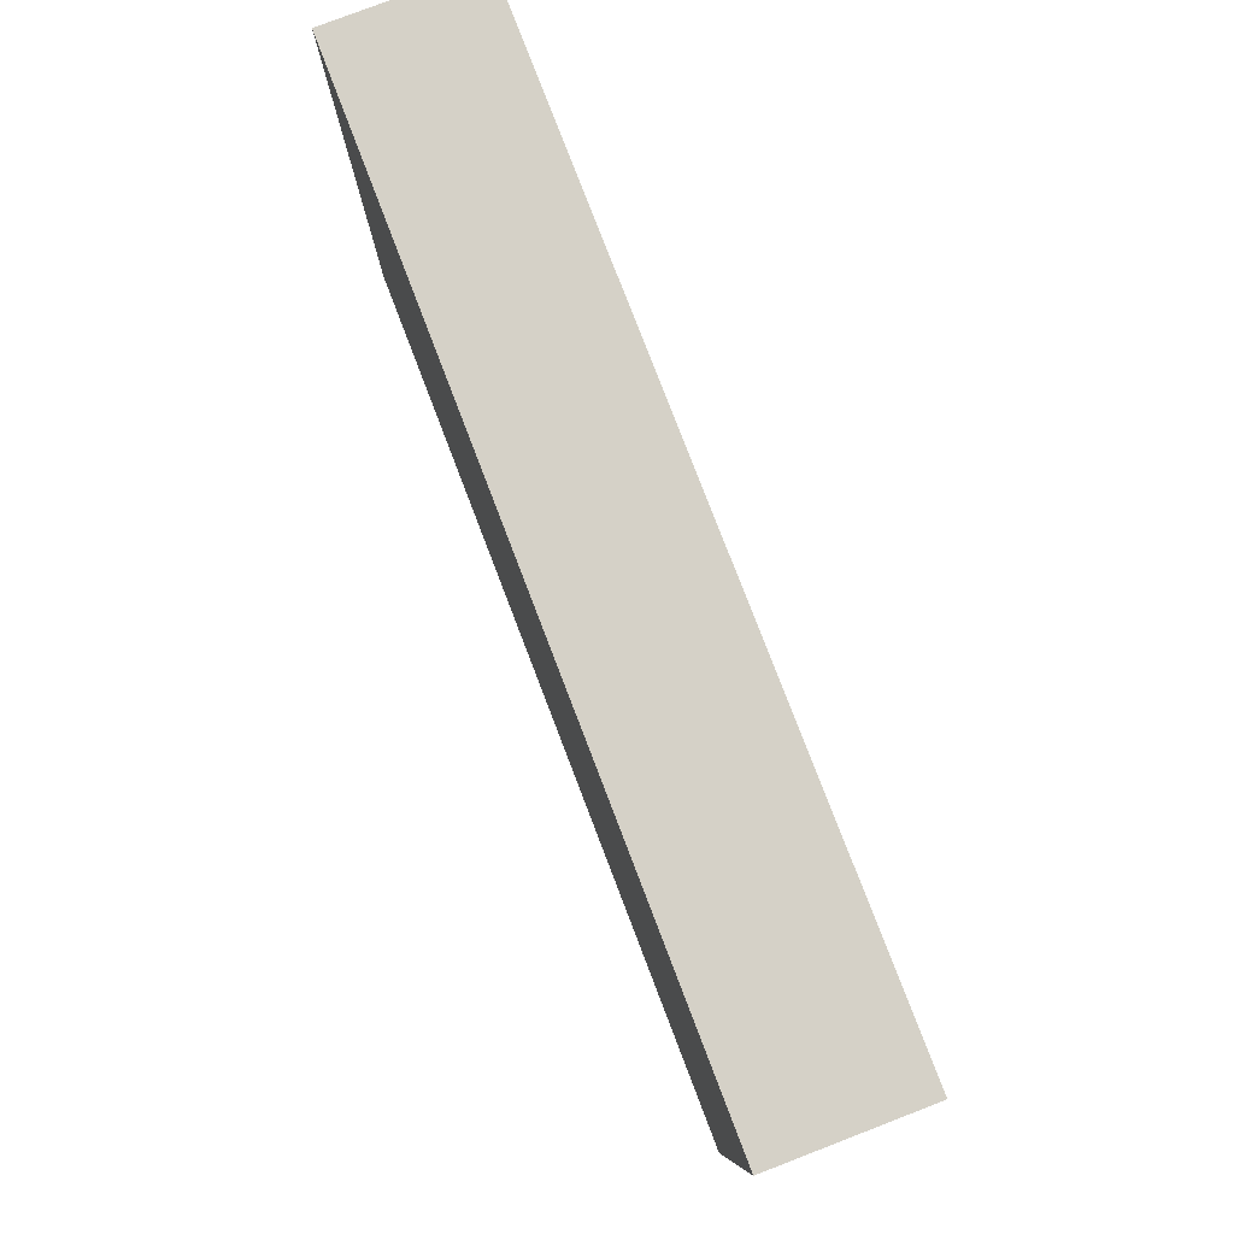
<metadata>
{"format":"obj","ext":"obj","renderer":"f3d","projection":"perspective","resolution":1024,"background":"white","views":[{"elev":79.4,"azim":-111.0,"up":"+Y"}]}
</metadata>
<code>
v -0.08345 -0.05438 -0.01339
v -0.08345 -0.05438 0.01339
v -0.08345 0.05438 -0.01339
v -0.08345 0.05438 0.01339
v 0.08345 -0.05438 -0.01339
v 0.08345 -0.05438 0.01339
v 0.08345 0.05438 -0.01339
v 0.08345 0.05438 0.01339
v -0.03536 0.05438 0.002944
v 0.07409 0.05438 0.002788
v 0.08345 -0.04464 -0.002172
v 0.05175 0.006302 -0.01339
v 0.02472 -0.03177 -0.01339
v -0.03193 0.01115 -0.01339
v 0.08345 -0.03619 -0.004544
v -0.03953 -0.05438 0.0008031
v -0.07414 0.03947 -0.01339
v -0.07409 0.04508 0.01339
v 0.07409 -0.01233 0.01339
v 0.06851 -0.05438 -0.00274
v 0.08345 0.02579 -0.003104
v -0.02877 0.05438 0.002788
v 0.0001359 0.05438 -0.003856
v -0.08345 -0.0543 0.002772
v -0.06741 -0.05438 0.003368
v -0.05463 -0.05438 0.003156
v -0.02714 -0.05438 0.003768
v -0.01148 -0.05438 0.003156
v 0.004101 -0.05438 0.00203
v 0.01628 -0.05438 0.002652
v 0.03167 -0.05438 0.003156
v 0.07524 0.03008 0.01339
v 0.05035 -0.05438 0.003156
v -0.06936 -0.03324 0.01339
v -0.07347 0.05438 -0.005017
v 0.04049 -0.05438 -0.005051
v -0.04606 0.05438 -0.003156
v -0.08345 -0.01624 -0.0001052
v -0.03562 0.05438 -0.005577
v -0.08345 -0.03079 1.735e-18
v -0.08345 -0.001978 0.0006326
v 0.02617 0.03839 -0.01339
v -0.01693 0.007707 -0.01339
v -0.01624 0.0389 -0.01339
v -0.06111 0.009917 -0.01339
v 0.01177 0.0384 -0.01339
v -0.0026 0.03841 -0.01339
v 0.03999 0.0379 -0.01339
v 0.04572 0.02863 0.01339
v 0.002567 -3.469e-18 0.01339
v 0.05594 0.03892 -0.01339
v -0.03853 0.03324 -0.01339
v 0.004626 0.004604 -0.01339
v 0.02103 0.05438 0.005013
v 0.07086 0.05438 -0.01339
v 0.07152 0.03068 -0.01339
v -0.08345 0.04253 -0.01339
v 0.08345 0.04253 -0.01339
v -0.06667 -0.04138 -0.01339
v 0.07409 0.01432 0.01339
v 0.06332 0.05438 -0.005736
v 0.07274 0.0002755 0.01339
v -0.05667 0.04548 0.01339
v -0.07396 -0.04581 0.01339
v -0.07624 0.02236 0.01339
v -0.0596 -0.045 0.01339
v 0.01532 0.04561 0.01339
v 0.07195 -0.05438 -0.01339
v 0.07195 -0.05438 0.01339
v -0.08345 0.04293 0.01339
v -0.06473 0.007158 0.01339
v -0.08345 0.04754 -0.004532
v -0.06473 0.03579 0.01339
v -0.05035 -0.03579 0.01339
v -0.05035 -0.02148 0.01339
v -0.05035 0.007158 0.01339
v -0.05008 0.03624 0.01339
v -0.03055 -0.02077 0.01339
v -0.03525 -0.007495 0.01339
v -0.03596 0.007158 0.01339
v -0.03596 0.02148 0.01339
v -0.03622 0.0365 0.01339
v -0.02158 -0.02148 0.01339
v -0.02158 -0.007158 0.01339
v -0.02158 0.007158 0.01339
v -0.02158 0.02148 0.01339
v -0.02136 0.0368 0.01339
v -0.0331 -0.05438 -0.005291
v -0.007192 -0.007158 0.01339
v -0.007226 0.03672 0.01339
v 0.009178 -0.05438 -0.005654
v 0.01233 -0.002049 0.01339
v 0.02071 0.005366 0.01339
v 0.02671 0.01227 0.01339
v 0.02158 0.02148 0.01339
v 0.02158 0.03579 0.01339
v 0.03596 0.02148 0.01339
v 0.03596 0.03579 0.01339
v 0.05548 0.02658 0.01339
v 0.05513 0.03586 0.01339
v 0.06402 0.0352 0.01339
v -0.04442 0.02533 -0.01339
v 0.04059 -0.03119 -0.01339
v 0.07409 -0.02665 0.01339
v 0.06397 0.05438 0.002788
v -0.06986 -0.02658 -0.01339
v -0.07041 -0.01303 -0.01339
v -0.07047 0.003057 -0.01339
v -0.06957 0.01614 -0.01339
v -0.06969 0.0306 -0.01339
v -0.05548 -0.0409 -0.01339
v -0.05548 -0.02658 -0.01339
v -0.05548 -0.01227 -0.01339
v -0.05548 0.002049 -0.01339
v -0.01411 0.05438 -0.001507
v 0.01201 0.05438 -0.000856
v -0.05434 0.04375 -0.01339
v 0.02877 0.05438 1.735e-18
v -0.04109 -0.0409 -0.01339
v -0.04216 -0.02695 -0.01339
v -0.04127 -0.0125 -0.01339
v -0.04118 0.002034 -0.01339
v -0.04117 0.01596 -0.01339
v -0.05137 0.03525 -0.01339
v -0.0263 -0.04033 -0.01339
v -0.02789 -0.02688 -0.01339
v -0.02665 -0.01223 -0.01339
v -0.02671 0.002049 -0.01339
v -0.02673 0.03019 -0.01339
v -0.01195 -0.04037 -0.01339
v -0.0133 -0.02683 -0.01339
v -0.01233 -0.01227 -0.01339
v -0.02191 0.02114 -0.01339
v 0.002059 -0.0409 -0.01339
v 0.04195 0.05438 -0.001467
v 0.002059 -0.02658 -0.01339
v 0.05647 0.05438 -0.0002762
v 0.00241 -0.01336 -0.01339
v -0.005956 0.005575 -0.01339
v -0.006991 0.01453 -0.01339
v 0.01695 -0.04077 -0.01339
v 0.08345 0.05438 0.002788
v 0.01644 -0.02658 -0.01339
v 0.01644 0.002049 -0.01339
v 0.03029 -0.04087 -0.01339
v 0.03047 -0.01166 -0.01339
v 0.02188 -0.008745 -0.01339
v 0.04521 -0.0409 -0.01339
v 0.03656 -0.02169 -0.01339
v 0.05035 -0.02658 -0.01339
v 0.0607 -0.02716 -0.01339
v 0.07398 -0.0409 -0.01339
v 0.06473 -0.03579 -0.01339
v -0.06713 -0.05438 -0.01339
v -0.05516 -0.05438 -0.01339
v -0.04109 -0.05438 -0.01339
v -0.02695 -0.05438 -0.01339
v -0.01148 -0.05438 -0.01339
v 0.002905 -0.05438 -0.01339
v 0.01644 -0.05438 -0.01339
v 0.03167 -0.05438 -0.01339
v 0.04882 -0.05438 -0.01339
v 0.06081 -0.05438 -0.01339
v 0.08345 -0.01461 -2.202e-05
v 0.06044 -0.05438 0.003156
v 0.08345 -0.05438 0.003156
v 0.08345 -0.02796 0.0009366
v 0.08345 -3.469e-18 1.735e-18
v -0.03596 0.045 -0.01339
v -0.01213 0.03051 -0.01339
v -0.02158 0.045 -0.01339
v 0.002795 0.03068 -0.01339
v 0.01613 0.01644 -0.01339
v 0.07544 0.04691 -0.01339
v 0.01644 0.03068 -0.01339
v -0.03334 -0.04742 -0.01339
v -0.01895 -0.04726 -0.01339
v -0.004505 -0.0473 -0.01339
v 0.03102 0.001806 -0.01339
v 0.03083 0.01637 -0.01339
v 0.03137 0.03068 -0.01339
v 0.04482 -0.007198 -0.01339
v 0.04521 0.01637 -0.01339
v 0.04521 0.03068 -0.01339
v 0.05724 -0.01183 -0.01339
v 0.05978 0.001889 -0.01339
v 0.0596 0.01637 -0.01339
v 0.05967 0.0298 -0.01339
v 0.05035 0.045 -0.01339
v 0.07398 -0.02658 -0.01339
v 0.07431 -0.01152 -0.01339
v 0.07204 0.01644 -0.01339
v 0.06473 0.045 -0.01339
v 0.08345 -0.03579 -0.01339
v 0.08345 -0.0208 -0.01339
v 0.08345 -0.007269 -0.01339
v 0.08345 0.006795 -0.01339
v 0.08345 0.02052 -0.01339
v 0.08345 0.03068 -0.01339
v -0.06736 0.05438 -0.01339
v -0.05035 0.05438 -0.01339
v -0.03596 0.05438 -0.01339
v 0.02877 0.02863 0.01339
v 0.02877 0.04295 0.01339
v -0.02158 0.05438 -0.01339
v 0.02364 0.02352 -0.01339
v -0.007192 0.05438 -0.01339
v 0.00679 0.05438 -0.01339
v 0.02364 0.009208 -0.01339
v 0.06679 0.009208 -0.01339
v 0.02158 0.05438 -0.01339
v -0.0339 -0.03374 -0.01339
v 0.03596 0.05438 -0.01339
v -0.01952 -0.03374 -0.01339
v 0.05035 0.05438 -0.01339
v 0.0596 0.05438 -0.01339
v -0.05979 0.05438 -0.001852
v -0.04989 0.05438 0.005404
v -0.04544 0.05438 0.01339
v -0.03658 0.05438 0.01339
v -0.05736 -0.02833 0.01339
v -0.02158 0.05438 0.01339
v -0.007816 0.05438 0.01339
v -0.04315 -0.01432 0.01339
v 0.007192 0.05438 0.01339
v -0.02871 0.02826 0.01339
v 0.02846 0.05432 0.01339
v -0.04829 -0.03374 -0.01339
v 0.03924 0.05438 0.01339
v 0.009251 0.02352 -0.01339
v 0.04838 0.05438 0.01339
v 0.03802 0.02352 -0.01339
v -0.01438 -0.02863 0.01339
v 0.0633 0.05438 0.01339
v 0.02877 -0.02863 0.01339
v 0.02865 0.000605 0.01339
v -0.0339 -0.01943 -0.01339
v -0.06261 -0.01937 -0.01339
v -0.0482 -0.01943 -0.01339
v -0.04829 0.009208 -0.01339
v -0.0339 -0.005109 -0.01339
v -0.005133 -0.03374 -0.01339
v 0.03753 0.009439 -0.01339
v 0.008921 -0.003396 -0.01339
v -0.08345 -0.008921 0.007041
v -0.08345 0.02148 0.003104
v -0.08345 -0.03894 0.01339
v -0.08345 -0.02579 0.01339
v -0.08345 0.02204 0.01339
v -0.08345 0.03148 0.01339
v -0.04521 -0.045 0.01339
v -0.03494 -0.03609 0.01339
v -0.02158 -0.045 0.01339
v -0.02192 -0.03676 0.01339
v -0.007445 -0.04722 0.01339
v -0.006911 -0.03671 0.01339
v -0.07263 0.01418 0.01339
v -0.04315 -0.02863 0.01339
v 0.000925 -0.01448 0.01339
v 0.04315 0.01432 0.01339
v 0.005975 -0.035 0.01339
v 0.04315 0.04295 0.01339
v -0.06267 -0.005109 -0.01339
v -0.04829 -0.005109 -0.01339
v 0.008301 -0.02245 0.01339
v -0.005133 -0.01943 -0.01339
v 0.0524 0.02352 -0.01339
v 0.05839 0.01426 0.01339
v 0.02188 -0.03609 0.01339
v 0.02158 -0.02148 0.01339
v 0.02158 -0.007158 0.01339
v -0.07137 -0.0001111 0.01339
v -0.0003286 -0.02822 0.01339
v 0.05754 -3.469e-18 0.01339
v 0.07333 0.05438 0.01339
v 0.05548 -0.045 0.01339
v 0.02584 -0.02294 -0.01339
v 0.05037 -0.02086 0.01339
v -0.06072 0.03203 -0.01339
v 0.05004 -0.007918 0.01339
v 0.05035 0.007158 0.01339
v 0.06636 -0.03839 0.01339
v 0.0179 -0.01795 -0.01339
v 0.01067 -0.01139 0.01339
v 0.06473 -0.02148 0.01339
v 0.04817 -0.01786 -0.01339
v 0.06473 -0.007158 0.01339
v -0.01053 -0.002375 -0.01339
v 0.06473 0.007158 0.01339
v 0.06473 0.02148 0.01339
v -0.07666 0.02352 -0.01339
v -0.07644 -0.01913 -0.01339
v -0.07658 -0.005805 -0.01339
v 0.02364 -0.04764 -0.01339
v -0.0596 0.01789 -0.01339
v 0.08345 -0.03182 0.01339
v 0.08345 0.007395 0.01339
v 0.08345 0.02148 0.01339
v -0.06669 -0.05438 0.01339
v -0.05463 -0.05438 0.01339
v -0.02115 -0.05438 0.01339
v -0.07376 0.05438 0.004229
v -0.03083 -0.05438 0.01339
v -0.01148 -0.05438 0.01339
v 0.002905 -0.05438 0.01339
v 0.08345 0.01647 -0.005459
v 0.01729 -0.05438 0.01339
v 0.03167 -0.05438 0.01339
v -0.07717 0.009355 -0.01339
v 0.04606 -0.05438 0.01339
v 0.06044 -0.05438 0.01339
v 0.08345 -0.0175 0.01339
v 0.07666 0.04764 0.01339
v 0.08345 -0.003187 0.01339
v 0.06641 -0.046 -0.01339
v -0.04938 -0.0482 -0.01339
v 0.08345 0.03857 0.01339
v -0.08345 0.03579 -0.007813
v 0.07494 0.03934 0.01339
v -0.08345 0.02608 -0.005142
v -0.08345 0.04653 0.006433
v -0.07409 0.05438 0.01339
v 0.04028 -0.05438 0.005478
v -0.03627 0.04508 0.01339
v -0.007504 0.04508 0.01339
v -0.08345 -0.03659 -0.01339
v 0.08345 -0.04508 -0.01339
v -0.08345 -0.02658 -0.01339
v 0.08345 -0.04508 0.01339
v -0.08345 -0.01227 -0.01339
v -0.08345 0.002049 -0.01339
v -0.08345 0.01557 -0.01339
v -0.06473 0.04508 0.01339
v -0.08345 0.03068 -0.01339
v -0.02158 0.04508 0.01339
v 0.007192 0.04508 0.01339
v -0.08345 0.05438 0.003104
v -0.07655 -0.05438 -0.002439
v -0.08345 0.01599 -0.003044
v -0.08343 -0.04724 -0.002329
v -0.08345 -0.04548 -0.01339
v -0.07623 -0.05438 0.008272
v 0.0249 -0.05438 0.008643
v -0.003579 -0.05438 0.008079
v 0.05518 -0.0475 -0.01339
v -0.07483 -0.05438 0.01339
v 0.04025 -0.05438 -0.01339
v 0.08345 0.03002 0.01339
v 0.01695 0.01432 0.01339
v 0.0314 -0.04238 0.01339
v -0.0262 -0.01432 0.01339
v 0.05959 0.04396 0.01339
v -0.07449 -0.03374 -0.01339
v -0.03134 0.03784 -0.01339
v -0.002415 0.02158 -0.01339
v 0.04059 -0.01432 -0.01339
v -0.04623 -0.05438 0.01339
v -0.05405 -0.05438 -0.004986
v -0.02308 -0.05438 -0.00425
v -0.00933 -0.05438 -0.005036
v 0.03167 -0.05438 -0.005117
v 0.05941 -0.05438 -0.004827
v 0.08345 -0.05438 -0.005117
v -0.08345 0.05438 -0.005142
v 0.08345 0.03849 -0.000617
v -0.07547 -0.05438 -0.01339
v -0.08345 -0.04716 0.006343
v -0.08345 0.007124 -0.0002477
v -0.01408 0.05438 0.008335
v -0.01319 0.01979 -0.01339
v 0.02001 -0.04602 0.01339
v 0.008261 0.01358 0.01339
v -0.03501 -0.01474 0.01339
v -0.05754 -0.007158 0.01339
v -0.05749 0.02145 0.01339
v -0.05754 0.05438 0.01339
v -0.07049 -0.02081 0.01339
v -0.07515 -0.00967 0.01339
v -0.0745 0.0364 0.01339
v 0.04315 -0.03579 0.01339
v 0.0574 -0.03703 0.01339
v -0.007192 0.01432 0.01339
v 0.007527 0.02896 0.01339
v 0.03551 -0.01485 0.01339
v -0.08337 0.0009128 0.01339
f 1 338 24
f 1 24 340
f 1 366 338
f 1 340 341
f 1 341 366
f 2 24 342
f 2 367 24
f 2 64 247
f 2 346 64
f 2 247 367
f 2 342 346
f 3 35 200
f 3 364 35
f 3 57 72
f 3 200 57
f 3 72 364
f 4 70 18
f 4 18 322
f 4 321 70
f 4 337 321
f 4 322 337
f 5 68 327
f 5 363 68
f 5 327 363
f 6 69 166
f 6 329 69
f 6 166 329
f 7 55 142
f 7 174 55
f 7 58 174
f 7 365 58
f 7 142 365
f 8 142 10
f 8 10 275
f 8 365 142
f 8 275 313
f 8 313 317
f 8 317 365
f 9 22 39
f 9 220 22
f 9 39 37
f 9 37 218
f 9 218 219
f 9 219 220
f 10 55 61
f 10 142 55
f 10 61 105
f 10 105 275
f 11 15 296
f 11 327 15
f 11 329 166
f 11 166 363
f 11 296 329
f 11 363 327
f 12 182 179
f 12 179 243
f 12 186 182
f 12 183 187
f 12 243 183
f 12 187 186
f 13 103 145
f 13 277 103
f 13 141 143
f 13 145 141
f 13 143 277
f 14 43 128
f 14 133 43
f 14 102 52
f 14 52 129
f 14 123 102
f 14 122 123
f 14 128 122
f 14 129 133
f 15 194 167
f 15 167 296
f 15 327 194
f 16 88 27
f 16 27 357
f 16 156 88
f 16 358 156
f 16 357 358
f 17 57 200
f 17 334 57
f 17 279 110
f 17 110 334
f 17 200 279
f 18 70 379
f 18 73 333
f 18 379 73
f 18 376 322
f 18 333 376
f 19 62 287
f 19 314 62
f 19 285 104
f 19 104 312
f 19 287 285
f 19 312 314
f 20 163 68
f 20 68 363
f 20 69 165
f 20 363 69
f 20 362 163
f 20 165 362
f 21 198 199
f 21 306 198
f 21 199 365
f 21 298 306
f 21 348 298
f 21 365 348
f 22 205 39
f 22 115 205
f 22 369 115
f 22 220 222
f 22 222 369
f 23 207 115
f 23 115 223
f 23 116 208
f 23 225 116
f 23 208 207
f 23 223 225
f 24 338 342
f 24 367 340
f 25 26 299
f 25 358 26
f 25 338 154
f 25 154 358
f 25 299 342
f 25 342 338
f 26 300 299
f 26 357 300
f 26 358 357
f 27 28 301
f 27 359 28
f 27 88 359
f 27 301 303
f 27 303 357
f 28 29 344
f 28 360 29
f 28 304 301
f 28 344 304
f 28 359 360
f 29 91 30
f 29 30 307
f 29 159 91
f 29 360 159
f 29 307 305
f 29 305 344
f 30 31 343
f 30 361 31
f 30 91 160
f 30 160 361
f 30 343 307
f 31 36 323
f 31 361 36
f 31 323 308
f 31 308 343
f 32 290 60
f 32 60 298
f 32 101 290
f 32 319 101
f 32 298 348
f 32 317 319
f 32 348 317
f 33 36 162
f 33 323 36
f 33 162 362
f 33 165 311
f 33 362 165
f 33 311 310
f 33 310 323
f 34 64 66
f 34 248 64
f 34 66 221
f 34 221 377
f 34 377 248
f 35 217 200
f 35 302 217
f 35 337 302
f 35 364 337
f 36 161 347
f 36 361 161
f 36 347 162
f 37 39 202
f 37 202 201
f 37 201 217
f 37 217 218
f 38 40 248
f 38 328 40
f 38 245 41
f 38 41 330
f 38 248 245
f 38 330 328
f 39 205 202
f 40 247 248
f 40 367 247
f 40 328 326
f 40 326 340
f 40 340 367
f 41 245 385
f 41 331 330
f 41 368 331
f 41 385 368
f 42 175 46
f 42 46 211
f 42 48 181
f 42 213 48
f 42 181 175
f 42 211 213
f 43 288 128
f 43 133 370
f 43 140 139
f 43 139 288
f 43 370 140
f 44 47 170
f 44 171 47
f 44 170 129
f 44 129 171
f 45 108 109
f 45 114 108
f 45 109 295
f 45 240 114
f 45 295 240
f 46 172 47
f 46 47 208
f 46 175 172
f 46 208 211
f 47 172 170
f 47 171 205
f 47 205 207
f 47 207 208
f 48 184 181
f 48 189 184
f 48 215 189
f 48 213 215
f 49 98 97
f 49 97 260
f 49 262 98
f 49 99 100
f 49 268 99
f 49 100 262
f 49 260 268
f 50 89 259
f 50 382 89
f 50 284 92
f 50 92 372
f 50 259 284
f 50 372 382
f 51 56 188
f 51 193 56
f 51 188 184
f 51 184 189
f 51 189 216
f 51 216 193
f 52 102 124
f 52 124 169
f 52 354 129
f 52 169 354
f 53 139 140
f 53 288 139
f 53 140 355
f 53 173 144
f 53 144 244
f 53 230 173
f 53 355 230
f 53 244 288
f 54 211 116
f 54 116 225
f 54 118 211
f 54 229 118
f 54 225 227
f 54 227 229
f 55 216 61
f 55 174 193
f 55 193 216
f 56 174 58
f 56 58 199
f 56 193 174
f 56 192 188
f 56 198 192
f 56 199 198
f 57 318 72
f 57 334 318
f 58 365 199
f 59 106 111
f 59 353 106
f 59 111 316
f 59 155 154
f 59 154 366
f 59 316 155
f 59 326 353
f 59 366 326
f 60 289 62
f 60 62 297
f 60 290 289
f 60 297 298
f 61 137 105
f 61 215 137
f 61 216 215
f 62 289 287
f 62 314 297
f 63 73 77
f 63 333 73
f 63 77 324
f 63 324 219
f 63 219 376
f 63 376 333
f 64 299 66
f 64 248 247
f 64 346 299
f 65 375 73
f 65 73 379
f 65 250 249
f 65 249 257
f 65 379 250
f 65 257 375
f 66 74 221
f 66 251 74
f 66 300 251
f 66 299 300
f 67 96 204
f 67 383 96
f 67 204 227
f 67 227 225
f 67 225 336
f 67 336 383
f 68 315 152
f 68 152 327
f 68 163 315
f 69 311 165
f 69 363 166
f 69 282 276
f 69 276 311
f 69 329 282
f 70 321 250
f 70 250 379
f 71 257 272
f 71 375 257
f 71 272 374
f 71 374 375
f 72 318 250
f 72 250 321
f 72 321 337
f 72 337 364
f 73 375 77
f 74 258 221
f 74 251 252
f 74 252 258
f 75 221 258
f 75 374 221
f 75 258 224
f 75 224 374
f 76 79 80
f 76 374 79
f 76 80 81
f 76 81 375
f 76 375 374
f 77 81 82
f 77 375 81
f 77 82 324
f 78 254 83
f 78 83 351
f 78 224 258
f 78 373 224
f 78 252 254
f 78 258 252
f 78 351 373
f 79 84 80
f 79 351 84
f 79 224 373
f 79 374 224
f 79 373 351
f 80 226 81
f 80 84 85
f 80 85 86
f 80 86 226
f 81 226 82
f 82 226 87
f 82 87 335
f 82 335 324
f 83 89 84
f 83 84 351
f 83 273 89
f 83 254 233
f 83 233 273
f 84 89 85
f 85 382 86
f 85 89 382
f 86 90 87
f 86 87 226
f 86 382 90
f 87 90 335
f 88 156 157
f 88 157 359
f 89 273 259
f 90 325 335
f 90 383 325
f 90 382 383
f 91 159 160
f 92 271 93
f 92 93 372
f 92 284 271
f 93 236 94
f 93 94 349
f 93 271 236
f 93 349 372
f 94 97 95
f 94 95 349
f 94 260 97
f 94 236 260
f 95 203 96
f 95 96 383
f 95 97 203
f 95 383 349
f 96 203 98
f 96 98 204
f 97 98 203
f 98 262 204
f 99 101 100
f 99 290 101
f 99 268 290
f 100 101 352
f 100 231 262
f 100 352 231
f 101 319 352
f 102 123 240
f 102 279 124
f 102 240 295
f 102 295 279
f 103 148 145
f 103 150 148
f 103 149 150
f 103 277 149
f 104 285 282
f 104 282 296
f 104 296 312
f 105 137 231
f 105 231 234
f 105 234 275
f 106 107 238
f 106 292 107
f 106 112 111
f 106 238 112
f 106 328 292
f 106 353 328
f 107 108 263
f 107 293 108
f 107 113 238
f 107 263 113
f 107 292 330
f 107 330 293
f 108 309 109
f 108 114 263
f 108 293 331
f 108 331 309
f 109 110 279
f 109 291 110
f 109 279 295
f 109 332 291
f 109 309 332
f 110 291 334
f 111 112 228
f 111 228 119
f 111 119 316
f 112 238 113
f 112 113 239
f 112 120 228
f 112 239 120
f 113 263 114
f 113 114 264
f 113 121 239
f 113 264 121
f 114 240 122
f 114 122 264
f 115 207 205
f 115 369 223
f 116 211 208
f 117 169 124
f 117 124 279
f 117 201 169
f 117 200 201
f 117 279 200
f 118 135 213
f 118 229 135
f 118 213 211
f 119 120 212
f 119 228 120
f 119 125 176
f 119 212 125
f 119 176 156
f 119 156 316
f 120 121 237
f 120 239 121
f 120 126 212
f 120 237 126
f 121 122 241
f 121 264 122
f 121 127 237
f 121 241 127
f 122 240 123
f 122 128 241
f 125 212 126
f 125 126 214
f 125 130 177
f 125 214 130
f 125 157 176
f 125 177 157
f 126 127 132
f 126 237 127
f 126 132 131
f 126 131 214
f 127 241 128
f 127 128 288
f 127 288 132
f 129 170 133
f 129 354 171
f 130 214 131
f 130 131 242
f 130 134 178
f 130 242 134
f 130 158 177
f 130 178 158
f 131 132 266
f 131 136 242
f 131 266 136
f 132 138 266
f 132 288 138
f 133 170 370
f 134 136 143
f 134 242 136
f 134 143 141
f 134 141 160
f 134 160 159
f 134 159 178
f 135 137 215
f 135 231 137
f 135 215 213
f 135 229 231
f 136 266 138
f 136 138 283
f 136 283 143
f 138 244 283
f 138 288 244
f 140 370 355
f 141 145 294
f 141 294 160
f 143 283 277
f 144 179 147
f 144 147 244
f 144 173 209
f 144 209 179
f 145 148 347
f 145 161 294
f 145 347 161
f 146 147 179
f 146 277 147
f 146 149 277
f 146 356 149
f 146 179 182
f 146 182 356
f 147 283 244
f 147 277 283
f 148 150 345
f 148 345 162
f 148 162 347
f 149 286 150
f 149 356 286
f 150 185 151
f 150 151 345
f 150 286 185
f 151 190 153
f 151 153 345
f 151 185 191
f 151 191 190
f 152 153 190
f 152 315 153
f 152 190 194
f 152 194 327
f 153 315 345
f 154 155 358
f 154 338 366
f 155 316 156
f 155 156 358
f 156 176 157
f 157 177 158
f 157 158 359
f 158 178 159
f 158 159 360
f 158 360 359
f 160 294 161
f 160 161 361
f 162 345 163
f 162 163 362
f 163 345 315
f 164 196 168
f 164 168 314
f 164 195 196
f 164 312 195
f 164 314 312
f 167 194 195
f 167 195 312
f 167 312 296
f 168 196 197
f 168 197 297
f 168 297 314
f 169 205 171
f 169 171 354
f 169 201 202
f 169 202 205
f 170 172 355
f 170 355 370
f 172 175 230
f 172 230 355
f 173 175 206
f 173 230 175
f 173 206 180
f 173 180 209
f 175 181 206
f 179 209 180
f 179 180 243
f 180 206 181
f 180 181 232
f 180 232 183
f 180 183 243
f 181 184 232
f 182 186 185
f 182 185 286
f 182 286 356
f 183 267 187
f 183 232 267
f 184 188 267
f 184 267 232
f 185 186 191
f 186 187 210
f 186 196 191
f 186 210 196
f 187 188 192
f 187 267 188
f 187 192 210
f 189 215 216
f 190 191 195
f 190 195 194
f 191 196 195
f 192 197 196
f 192 196 210
f 192 198 197
f 197 198 306
f 197 306 297
f 200 217 201
f 204 229 227
f 204 262 229
f 217 376 218
f 217 302 376
f 218 376 219
f 219 324 220
f 220 335 222
f 220 324 335
f 221 374 377
f 222 335 223
f 222 223 369
f 223 325 225
f 223 335 325
f 225 325 336
f 229 262 231
f 231 352 234
f 233 254 256
f 233 256 273
f 234 319 275
f 234 352 319
f 235 270 269
f 235 269 380
f 235 384 270
f 235 380 384
f 236 384 260
f 236 271 384
f 245 248 385
f 246 249 250
f 246 368 249
f 246 250 320
f 246 320 339
f 246 339 368
f 248 377 378
f 248 378 385
f 249 385 257
f 249 368 385
f 250 318 320
f 251 357 252
f 251 300 357
f 252 253 254
f 252 303 253
f 252 357 303
f 253 256 254
f 253 255 256
f 253 304 255
f 253 303 301
f 253 301 304
f 255 305 256
f 255 304 305
f 256 261 273
f 256 305 261
f 257 385 272
f 259 273 265
f 259 265 284
f 260 281 268
f 260 384 281
f 261 269 265
f 261 265 273
f 261 371 269
f 261 305 371
f 265 269 270
f 265 270 284
f 268 281 274
f 268 274 289
f 268 289 290
f 269 371 350
f 269 350 380
f 270 271 284
f 270 384 271
f 272 378 374
f 272 385 378
f 274 281 280
f 274 280 287
f 274 287 289
f 275 319 313
f 276 278 380
f 276 381 278
f 276 282 381
f 276 310 311
f 276 380 310
f 278 287 280
f 278 280 384
f 278 282 285
f 278 381 282
f 278 285 287
f 278 384 380
f 280 281 384
f 282 329 296
f 291 332 334
f 292 328 330
f 293 330 331
f 297 306 298
f 299 346 342
f 302 337 322
f 302 322 376
f 304 344 305
f 305 307 371
f 307 343 308
f 307 308 371
f 308 323 310
f 308 310 380
f 308 350 371
f 308 380 350
f 309 331 332
f 313 319 317
f 317 348 365
f 318 334 320
f 320 334 332
f 320 332 339
f 325 383 336
f 326 328 353
f 326 341 340
f 326 366 341
f 331 339 332
f 331 368 339
f 349 383 372
f 372 383 382
f 374 378 377

</code>
